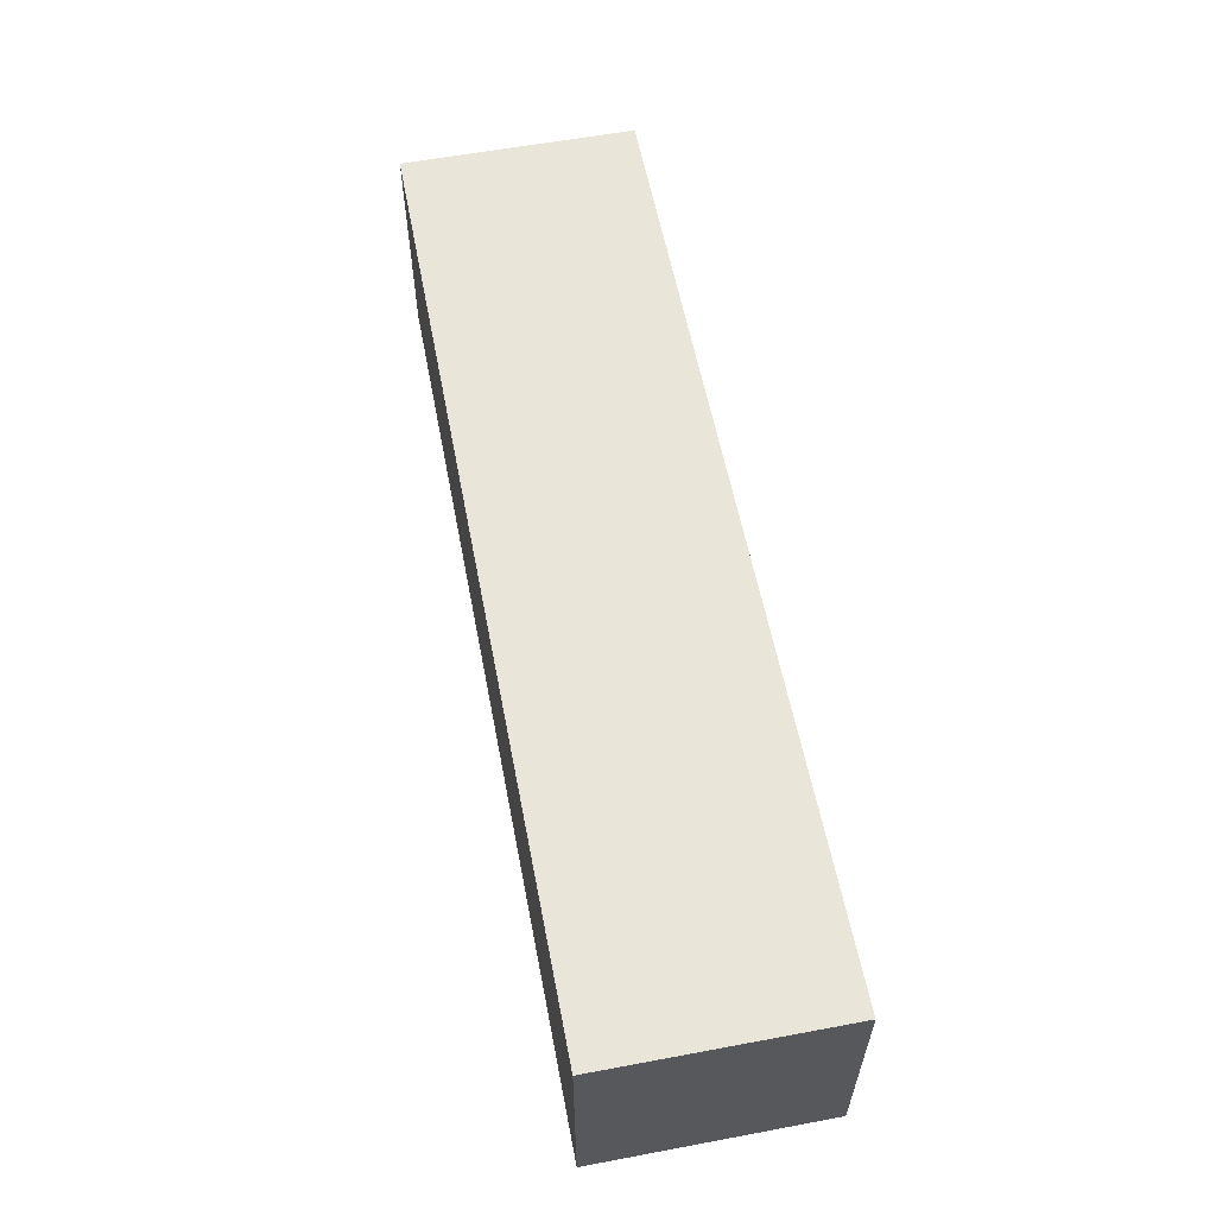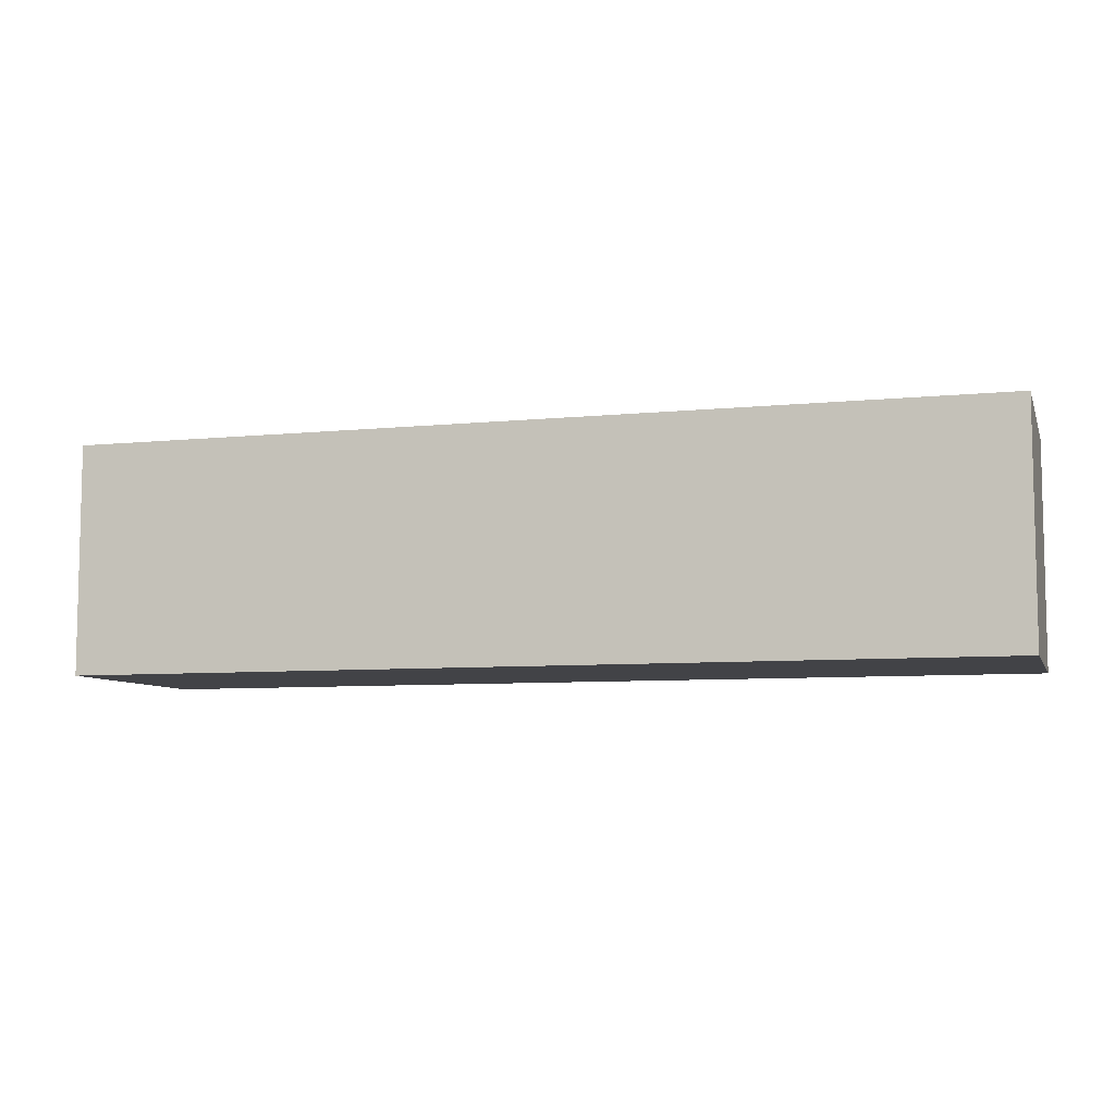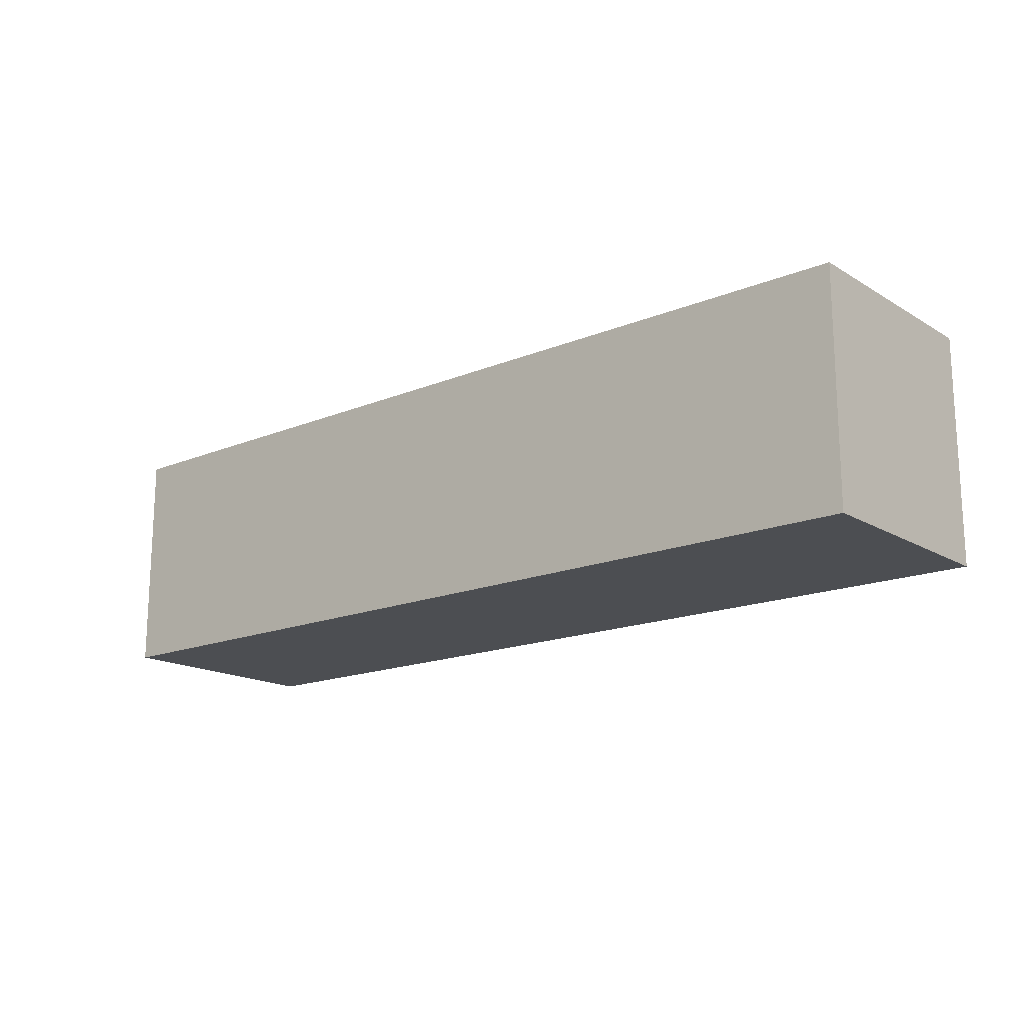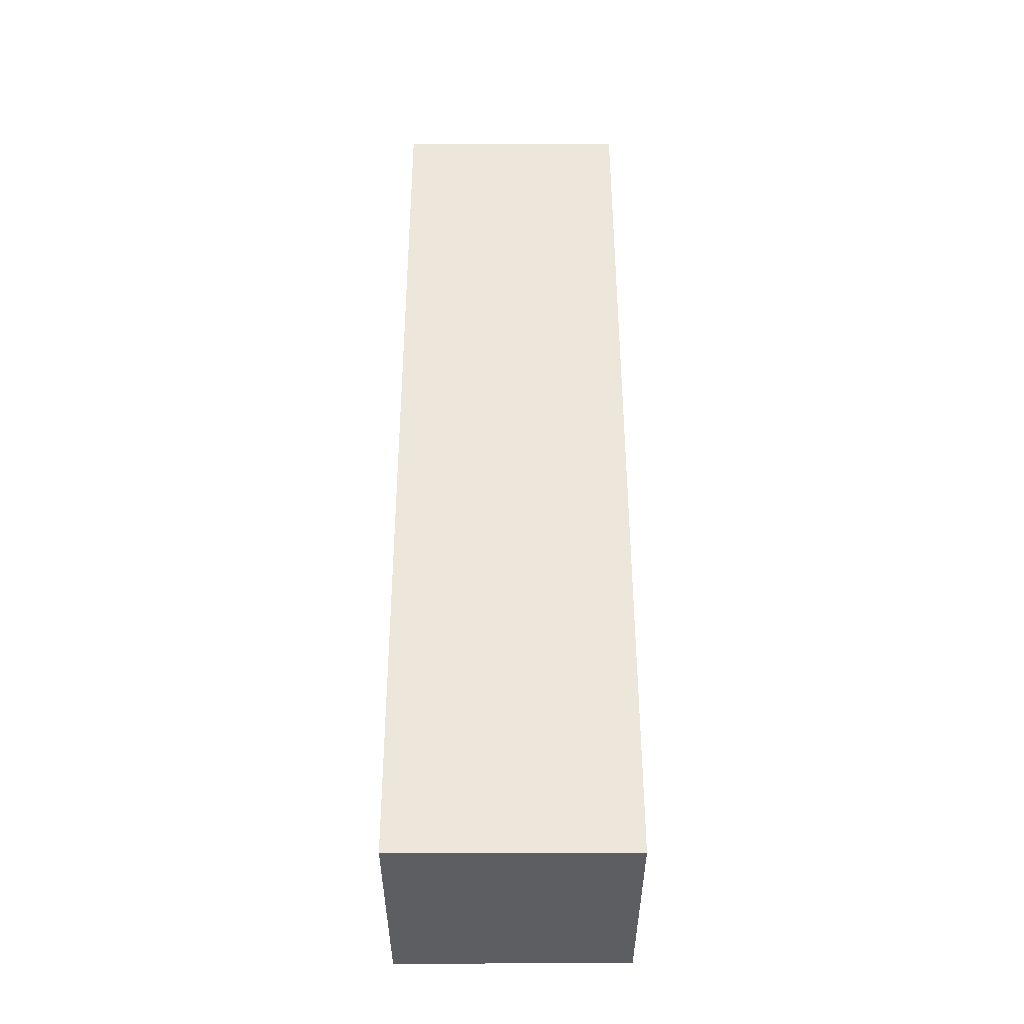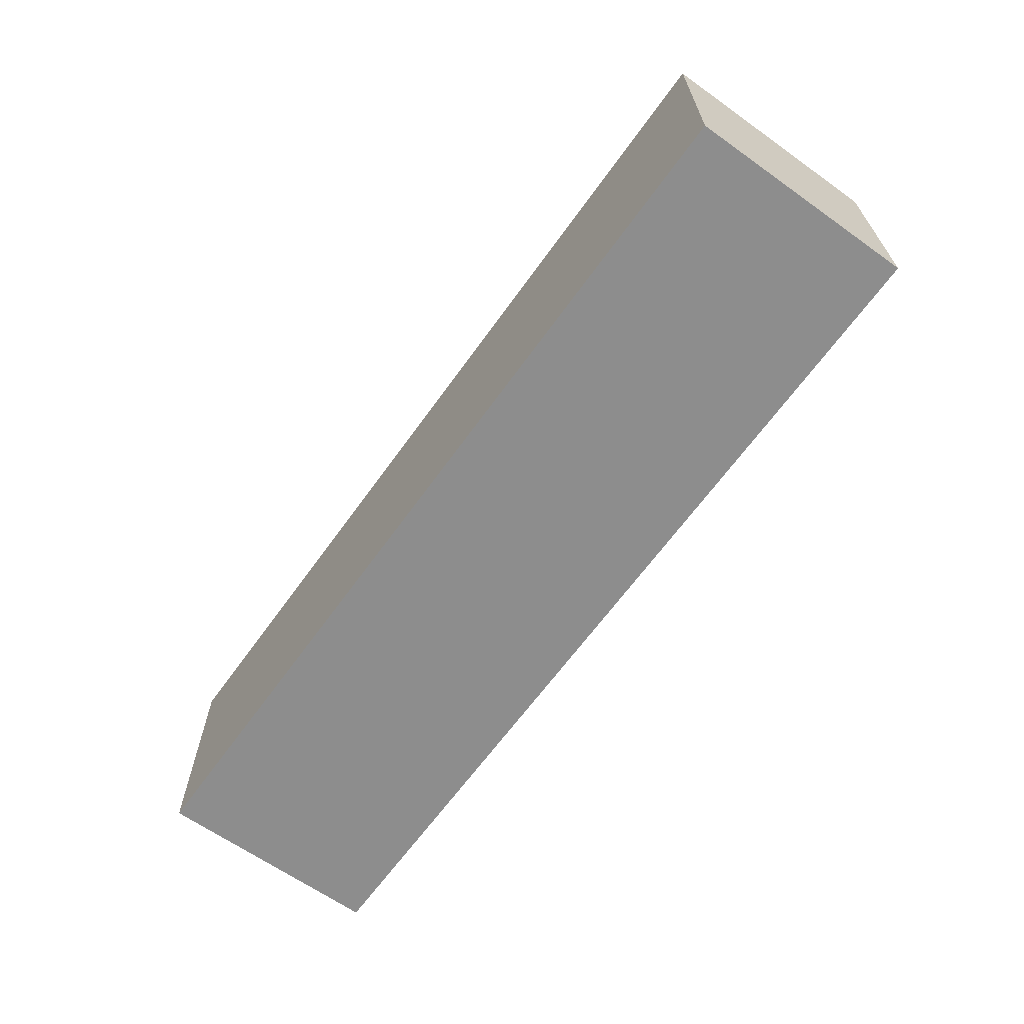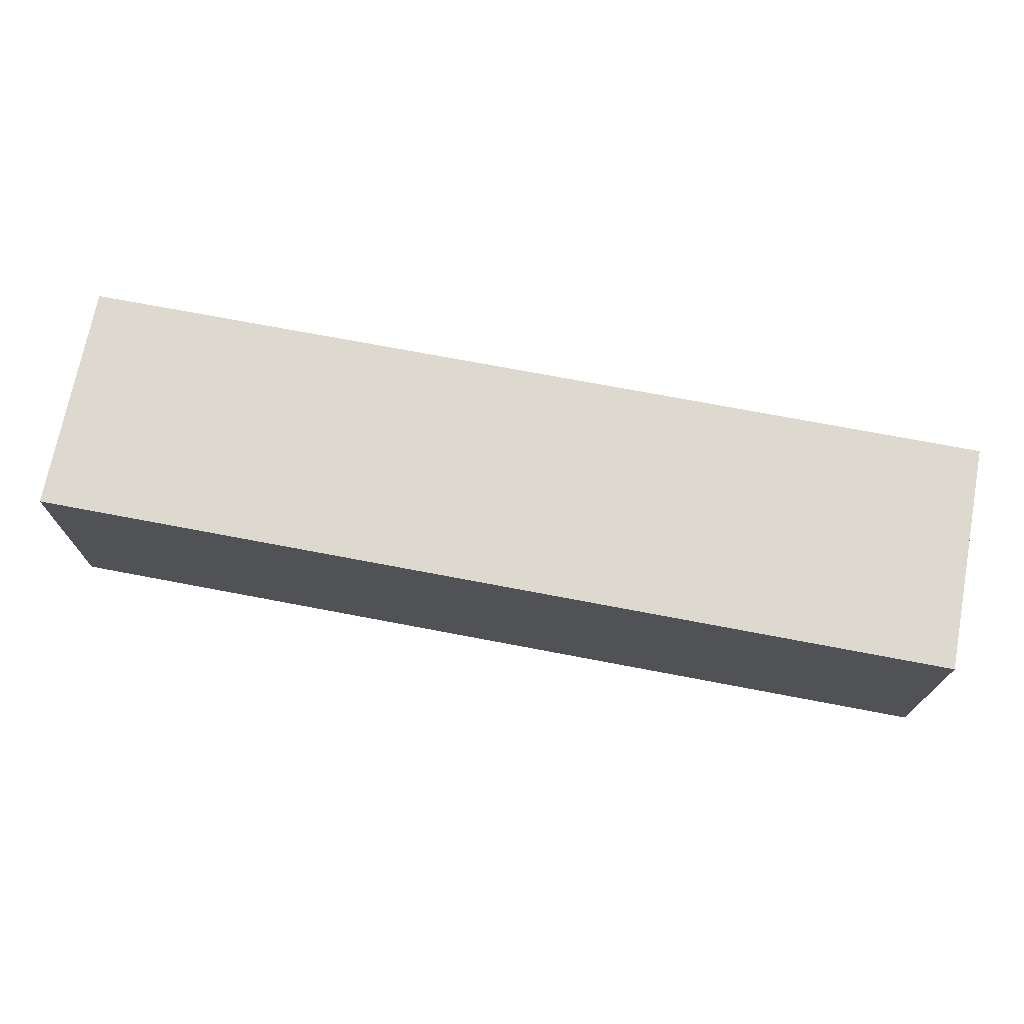
<metadata>
{"format":"obj","ext":"obj","renderer":"f3d","projection":"perspective","resolution":1024,"background":"white","views":[{"elev":58.6,"azim":79.1,"up":"+Y"},{"elev":-7.4,"azim":-163.9,"up":"+Z"},{"elev":-16.6,"azim":-140.1,"up":"+Y"},{"elev":52.1,"azim":89.9,"up":"+Z"},{"elev":-64.6,"azim":54.4,"up":"+Z"},{"elev":71.7,"azim":-169.2,"up":"+Y"}]}
</metadata>
<code>
g Enemy12_jevalo_L001
v -0.0792 0 -0
v -0.0792 0 0.02
v 0.0008 0 0.02
v 0.0008 0 -0
v -0.0792 0.02 -0
v -0.0792 0 -0
v 0.0008 0 -0
v 0.0008 0.02 -0
v 0.0008 0.02 -0
v 0.0008 0 -0
v 0.0008 0 0.02
v 0.0008 0.02 0.02
v 0.0008 0.02 0.02
v 0.0008 0 0.02
v -0.0792 0 0.02
v -0.0792 0.02 0.02
v -0.0792 0.02 0.02
v -0.0792 0 0.02
v -0.0792 0 -0
v -0.0792 0.02 -0
v -0.0792 0.02 -0
v 0.0008 0.02 -0
v 0.0008 0.02 0.02
v -0.0792 0.02 0.02
g Enemy12_jevalo_L001_0
f -22 -23 -24
f -21 -22 -24
f -18 -19 -20
f -17 -18 -20
f -14 -15 -16
f -13 -14 -16
f -10 -11 -12
f -9 -10 -12
f -6 -7 -8
f -5 -6 -8
f -2 -3 -4
f -1 -2 -4

</code>
